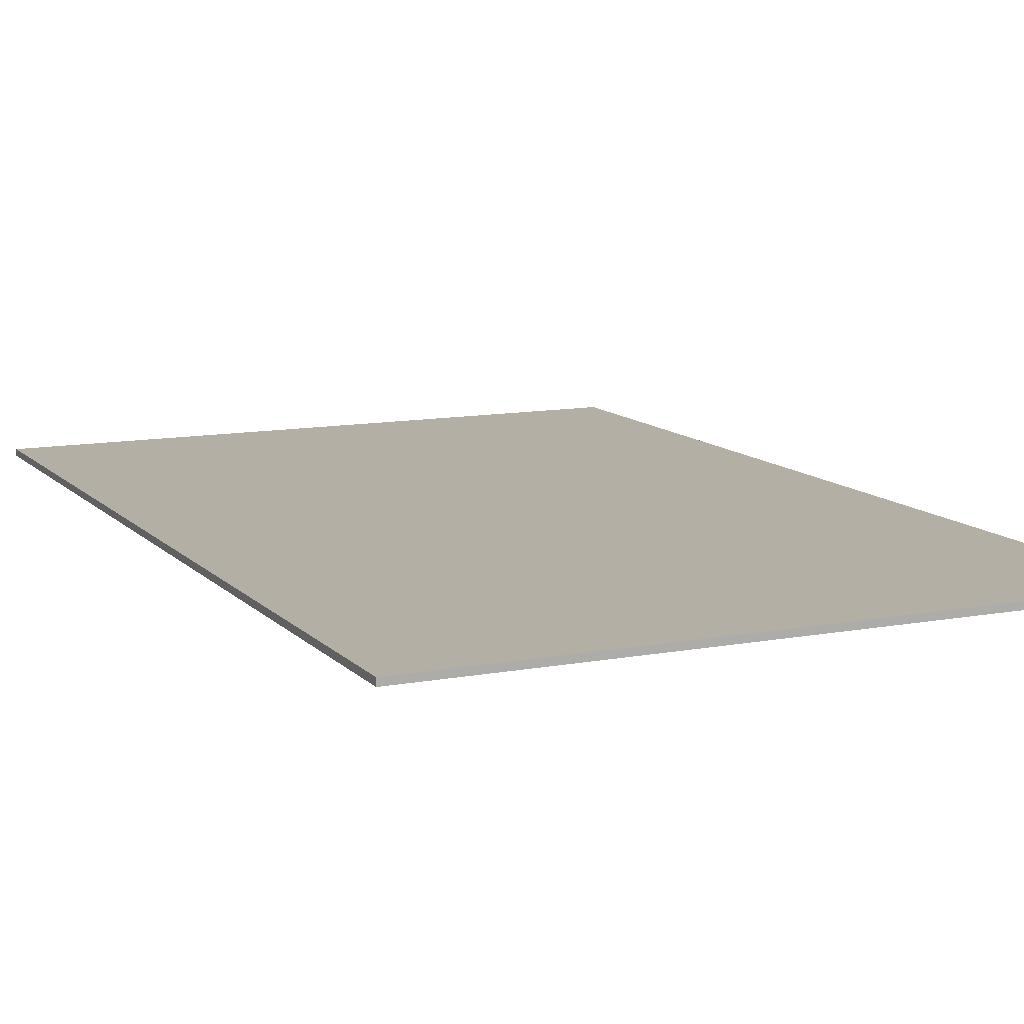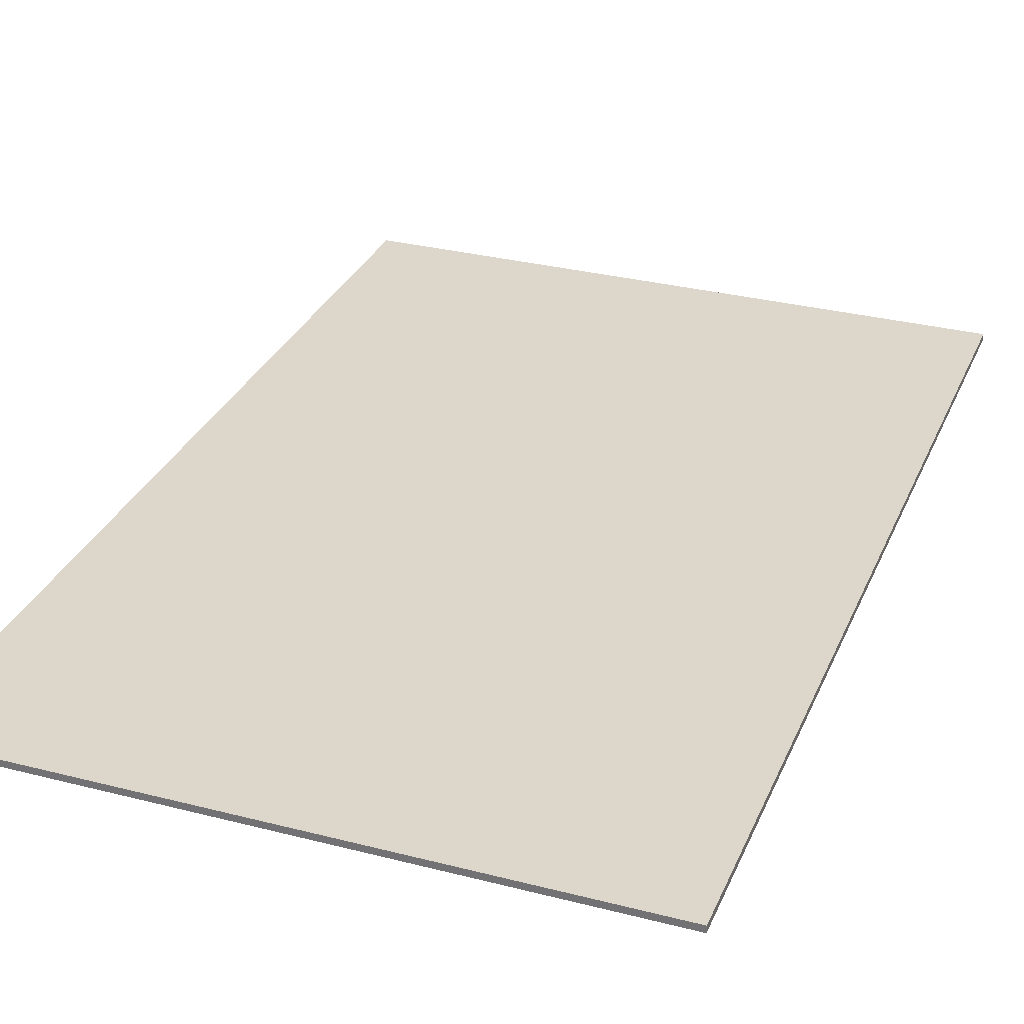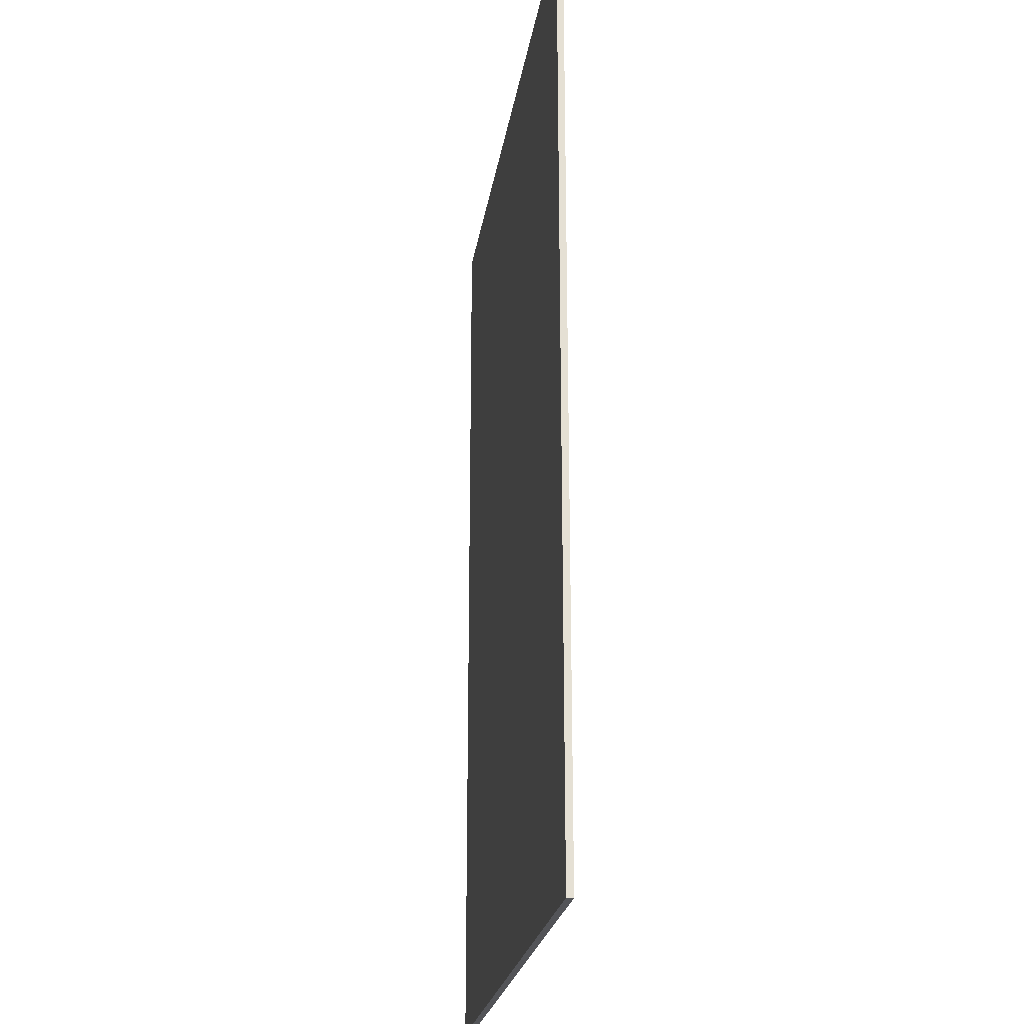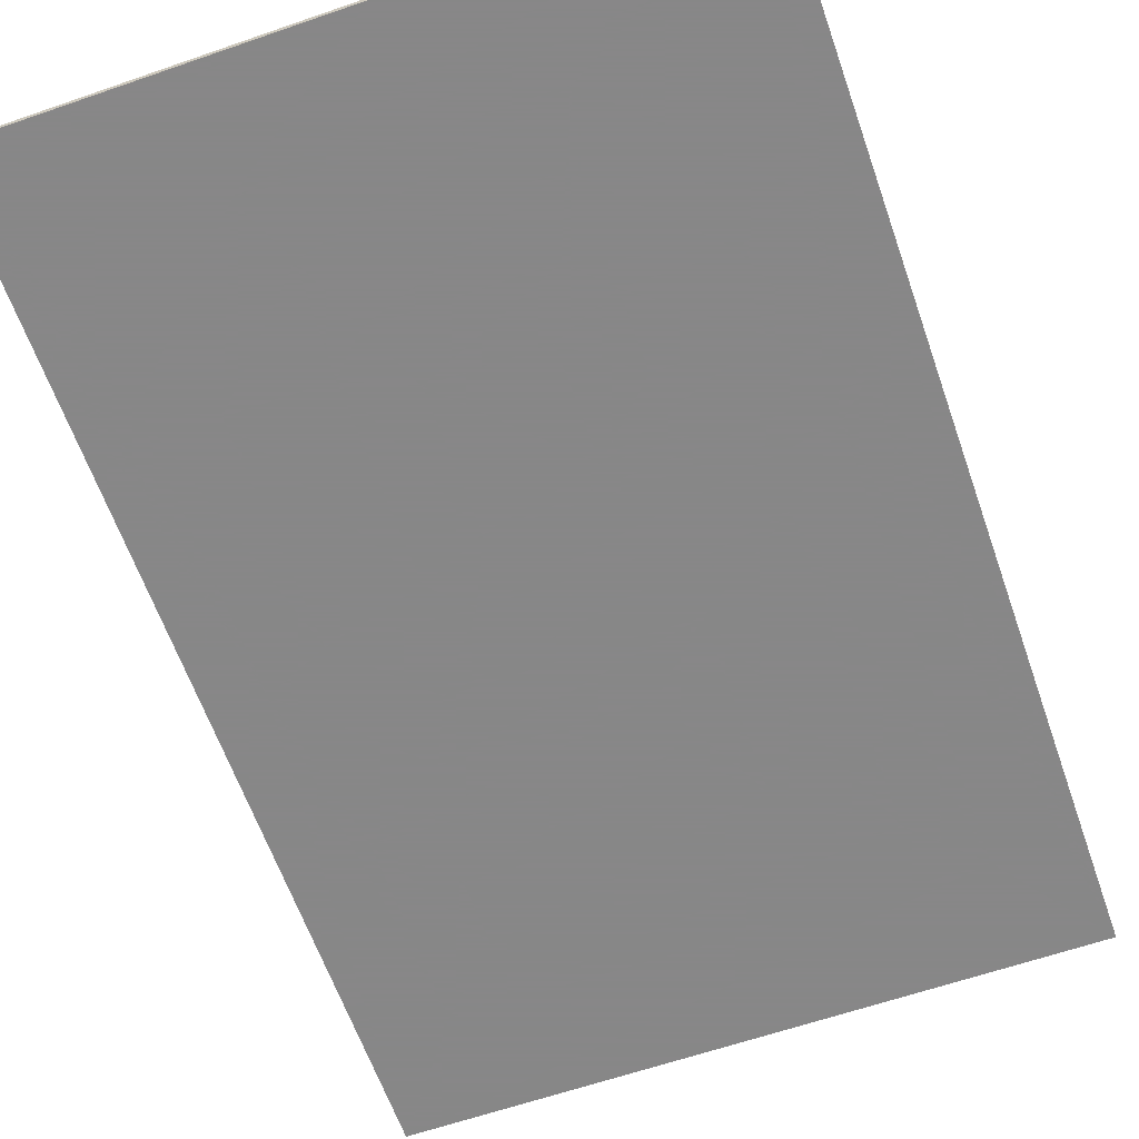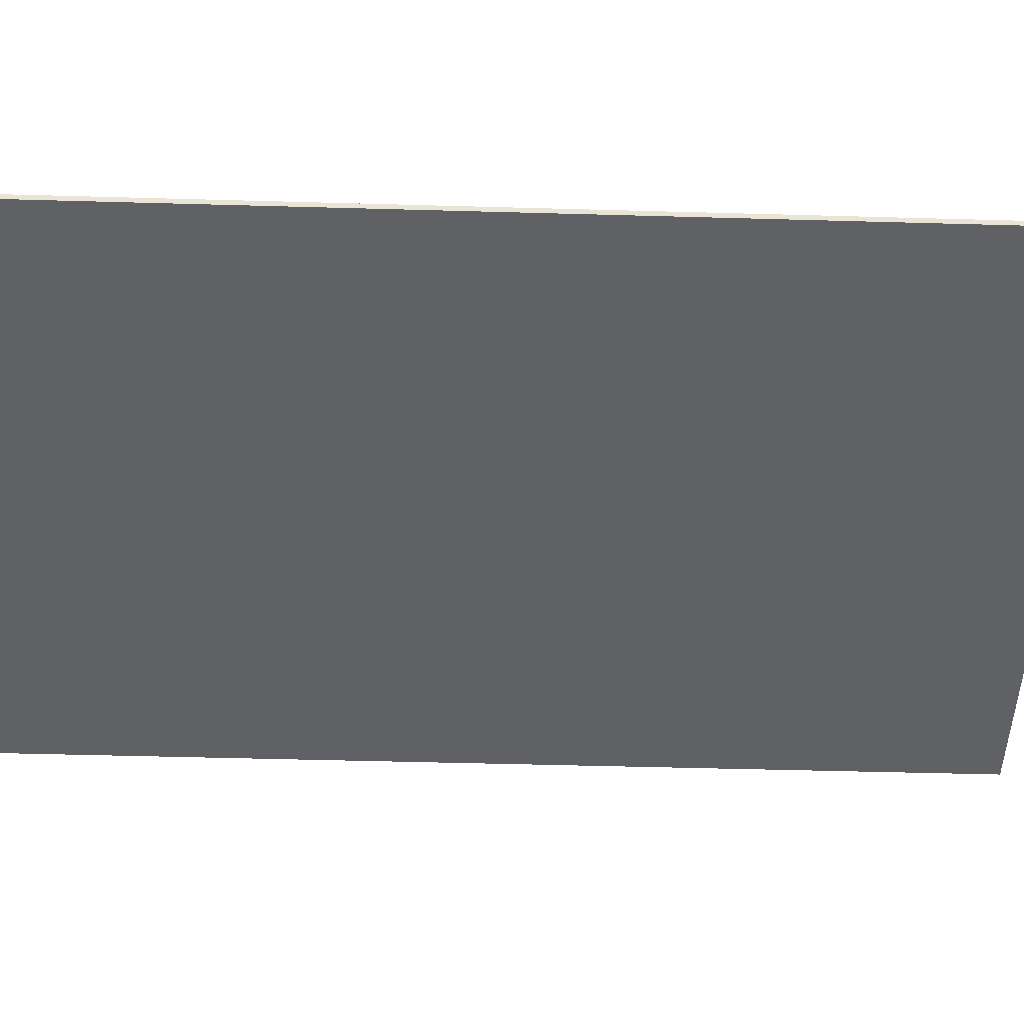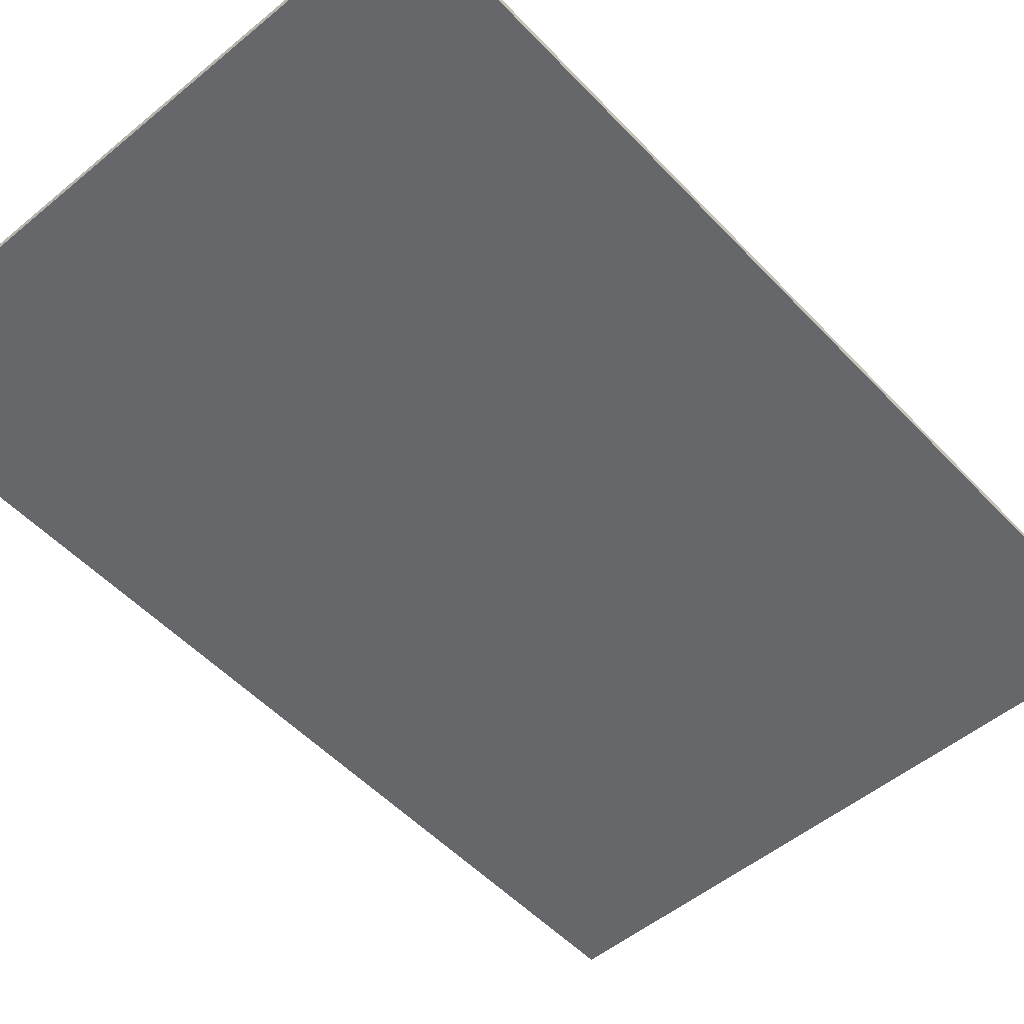
<metadata>
{"format":"obj","ext":"obj","renderer":"f3d","projection":"perspective","resolution":1024,"background":"white","views":[{"elev":11.3,"azim":-24.8,"up":"+Y"},{"elev":30.7,"azim":20.3,"up":"+Y"},{"elev":-23.5,"azim":81.5,"up":"+Z"},{"elev":-62.6,"azim":-160.7,"up":"+Y"},{"elev":-48.4,"azim":-91.8,"up":"+Y"},{"elev":-52.2,"azim":-138.3,"up":"+Y"}]}
</metadata>
<code>
v 0.6 0 0.9
v 0.6 0 -0.9
v -0.6 0 -0.9
v -0.6 0 0.9
v -0.6 -0.0125 0.9
v 0.6 -0.0125 0.9
v 0.6 0 0.9
v -0.6 0 0.9
v -0.6 -0.0125 -0.9
v -0.6 -0.0125 0.9
v -0.6 0 0.9
v -0.6 0 -0.9
v 0.6 -0.0125 -0.9
v -0.6 -0.0125 -0.9
v -0.6 0 -0.9
v 0.6 0 -0.9
v 0.6 -0.0125 0.9
v 0.6 -0.0125 -0.9
v 0.6 0 -0.9
v 0.6 0 0.9
v -0.3375 -0.0125 0.5875
v 0.3375 -0.0125 0.5875
v 0.45 -0.0125 0.7
v -0.45 -0.0125 0.7
v -0.3375 -0.0125 0.0125
v -0.3375 -0.0125 0.5875
v -0.45 -0.0125 0.7
v -0.45 -0.0125 -0.1
v -0.45 -0.0125 -0.1
v 0.1 -0.0125 -0.1
v 0.15 -0.0125 0.0125
v -0.3375 -0.0125 0.0125
v 0.15 -0.0125 0.0125
v 0.1 -0.0125 -0.1
v 0.2125 -0.0125 -0.05
v 0.2125 -0.0125 -0.4
v 0.2125 -0.0125 -0.05
v 0.1 -0.0125 -0.1
v 0.1 -0.0125 -0.35
v 0.2125 -0.0125 -0.4
v 0.1 -0.0125 -0.35
v 0.15 -0.0125 -0.4625
v -0.15 -0.0125 -0.4625
v 0.15 -0.0125 -0.4625
v 0.1 -0.0125 -0.35
v -0.1 -0.0125 -0.35
v -0.15 -0.0125 -0.4625
v -0.1 -0.0125 -0.35
v -0.2125 -0.0125 -0.4
v -0.2125 -0.0125 -0.2625
v -0.2125 -0.0125 -0.4
v -0.1 -0.0125 -0.35
v -0.1 -0.0125 -0.15
v -0.1 -0.0125 -0.15
v -0.5 -0.0125 -0.15
v -0.3875 -0.0125 -0.2625
v -0.2125 -0.0125 -0.2625
v -0.3875 -0.0125 -0.4
v -0.3875 -0.0125 -0.2625
v -0.5 -0.0125 -0.15
v -0.5 -0.0125 -0.45
v -0.5 -0.0125 -0.45
v -0.25 -0.0125 -0.7
v -0.2 -0.0125 -0.5875
v -0.3875 -0.0125 -0.4
v 0.2 -0.0125 -0.5875
v -0.2 -0.0125 -0.5875
v -0.25 -0.0125 -0.7
v 0.25 -0.0125 -0.7
v 0.25 -0.0125 -0.7
v 0.5 -0.0125 -0.45
v 0.3875 -0.0125 -0.4
v 0.2 -0.0125 -0.5875
v 0.3875 -0.0125 0
v 0.3875 -0.0125 -0.4
v 0.5 -0.0125 -0.45
v 0.5 -0.0125 0.05
v 0.5 -0.0125 0.05
v 0.3 -0.0125 0.25
v 0.25 -0.0125 0.1375
v 0.3875 -0.0125 0
v -0.1625 -0.0125 0.1375
v 0.25 -0.0125 0.1375
v 0.3 -0.0125 0.25
v -0.05 -0.0125 0.25
v -0.05 -0.0125 0.25
v -0.05 -0.0125 0.35
v -0.1625 -0.0125 0.4625
v -0.1625 -0.0125 0.1375
v 0.3375 -0.0125 0.4625
v -0.1625 -0.0125 0.4625
v -0.05 -0.0125 0.35
v 0.45 -0.0125 0.35
v 0.3375 -0.0125 0.5875
v 0.3375 -0.0125 0.4625
v 0.45 -0.0125 0.35
v 0.45 -0.0125 0.7
v -0.1625 -0.0125 0.4625
v 0.3375 -0.0125 0.4625
v 0.3375 -0.0125 0.5875
v -0.3375 -0.0125 0.5875
v -0.3375 -0.0125 0.5875
v -0.3375 -0.0125 0.0125
v -0.1625 -0.0125 0.1375
v -0.1625 -0.0125 0.4625
v 0.25 -0.0125 0.1375
v -0.1625 -0.0125 0.1375
v -0.3375 -0.0125 0.0125
v 0.15 -0.0125 0.0125
v 0.15 -0.0125 0.0125
v 0.2125 -0.0125 -0.05
v 0.3875 -0.0125 0
v 0.25 -0.0125 0.1375
v 0.3875 -0.0125 -0.4
v 0.3875 -0.0125 0
v 0.2125 -0.0125 -0.05
v 0.2125 -0.0125 -0.4
v 0.2125 -0.0125 -0.4
v 0.15 -0.0125 -0.4625
v 0.2 -0.0125 -0.5875
v 0.3875 -0.0125 -0.4
v -0.2 -0.0125 -0.5875
v 0.2 -0.0125 -0.5875
v 0.15 -0.0125 -0.4625
v -0.15 -0.0125 -0.4625
v -0.15 -0.0125 -0.4625
v -0.2125 -0.0125 -0.4
v -0.3875 -0.0125 -0.4
v -0.2 -0.0125 -0.5875
v -0.3875 -0.0125 -0.2625
v -0.3875 -0.0125 -0.4
v -0.2125 -0.0125 -0.4
v -0.2125 -0.0125 -0.2625
v -0.1 -0.0125 -0.15
v -0.1 -0.0125 -0.35
v 0.1 -0.0125 -0.35
v 0.1 -0.0125 -0.1
v -0.5 -0.0125 -0.15
v -0.1 -0.0125 -0.15
v 0.1 -0.0125 -0.1
v -0.45 -0.0125 -0.1
v -0.45 -0.0125 -0.1
v -0.45 -0.0125 0.7
v -0.6 -0.0125 0.9
v -0.5 -0.0125 -0.15
v -0.45 -0.0125 0.7
v 0.45 -0.0125 0.7
v 0.6 -0.0125 0.9
v -0.6 -0.0125 0.9
v 0.5 -0.0125 0.05
v 0.6 -0.0125 0.9
v 0.45 -0.0125 0.7
v 0.45 -0.0125 0.35
v 0.45 -0.0125 0.35
v 0.3 -0.0125 0.25
v 0.5 -0.0125 0.05
v -0.05 -0.0125 0.25
v 0.3 -0.0125 0.25
v 0.45 -0.0125 0.35
v -0.05 -0.0125 0.35
v 0.5 -0.0125 0.05
v 0.5 -0.0125 -0.45
v 0.6 -0.0125 -0.9
v 0.6 -0.0125 0.9
v 0.6 -0.0125 -0.9
v 0.5 -0.0125 -0.45
v 0.25 -0.0125 -0.7
v 0.25 -0.0125 -0.7
v -0.25 -0.0125 -0.7
v -0.6 -0.0125 -0.9
v 0.6 -0.0125 -0.9
v -0.6 -0.0125 -0.9
v -0.25 -0.0125 -0.7
v -0.5 -0.0125 -0.45
v -0.5 -0.0125 -0.45
v -0.5 -0.0125 -0.15
v -0.6 -0.0125 0.9
v -0.6 -0.0125 -0.9
g mesh6177474
f 1 2 3
f 3 4 1
f 5 6 7
f 7 8 5
f 9 10 11
f 11 12 9
f 13 14 15
f 15 16 13
f 17 18 19
f 19 20 17
f 21 22 23
f 23 24 21
f 25 26 27
f 27 28 25
f 29 30 31
f 31 32 29
f 33 34 35
f 36 37 38
f 38 39 36
f 40 41 42
f 43 44 45
f 45 46 43
f 47 48 49
f 50 51 52
f 52 53 50
f 54 55 56
f 56 57 54
f 58 59 60
f 60 61 58
f 62 63 64
f 64 65 62
f 66 67 68
f 68 69 66
f 70 71 72
f 72 73 70
f 74 75 76
f 76 77 74
f 78 79 80
f 80 81 78
f 82 83 84
f 84 85 82
f 86 87 88
f 88 89 86
f 90 91 92
f 92 93 90
f 94 95 96
f 96 97 94
f 98 99 100
f 100 101 98
f 102 103 104
f 104 105 102
f 106 107 108
f 108 109 106
f 110 111 112
f 112 113 110
f 114 115 116
f 116 117 114
f 118 119 120
f 120 121 118
f 122 123 124
f 124 125 122
f 126 127 128
f 128 129 126
f 130 131 132
f 132 133 130
f 134 135 136
f 136 137 134
f 138 139 140
f 140 141 138
f 142 143 144
f 144 145 142
f 146 147 148
f 148 149 146
f 150 151 152
f 152 153 150
f 154 155 156
f 157 158 159
f 159 160 157
f 161 162 163
f 163 164 161
f 165 166 167
f 168 169 170
f 170 171 168
f 172 173 174
f 175 176 177
f 177 178 175

</code>
